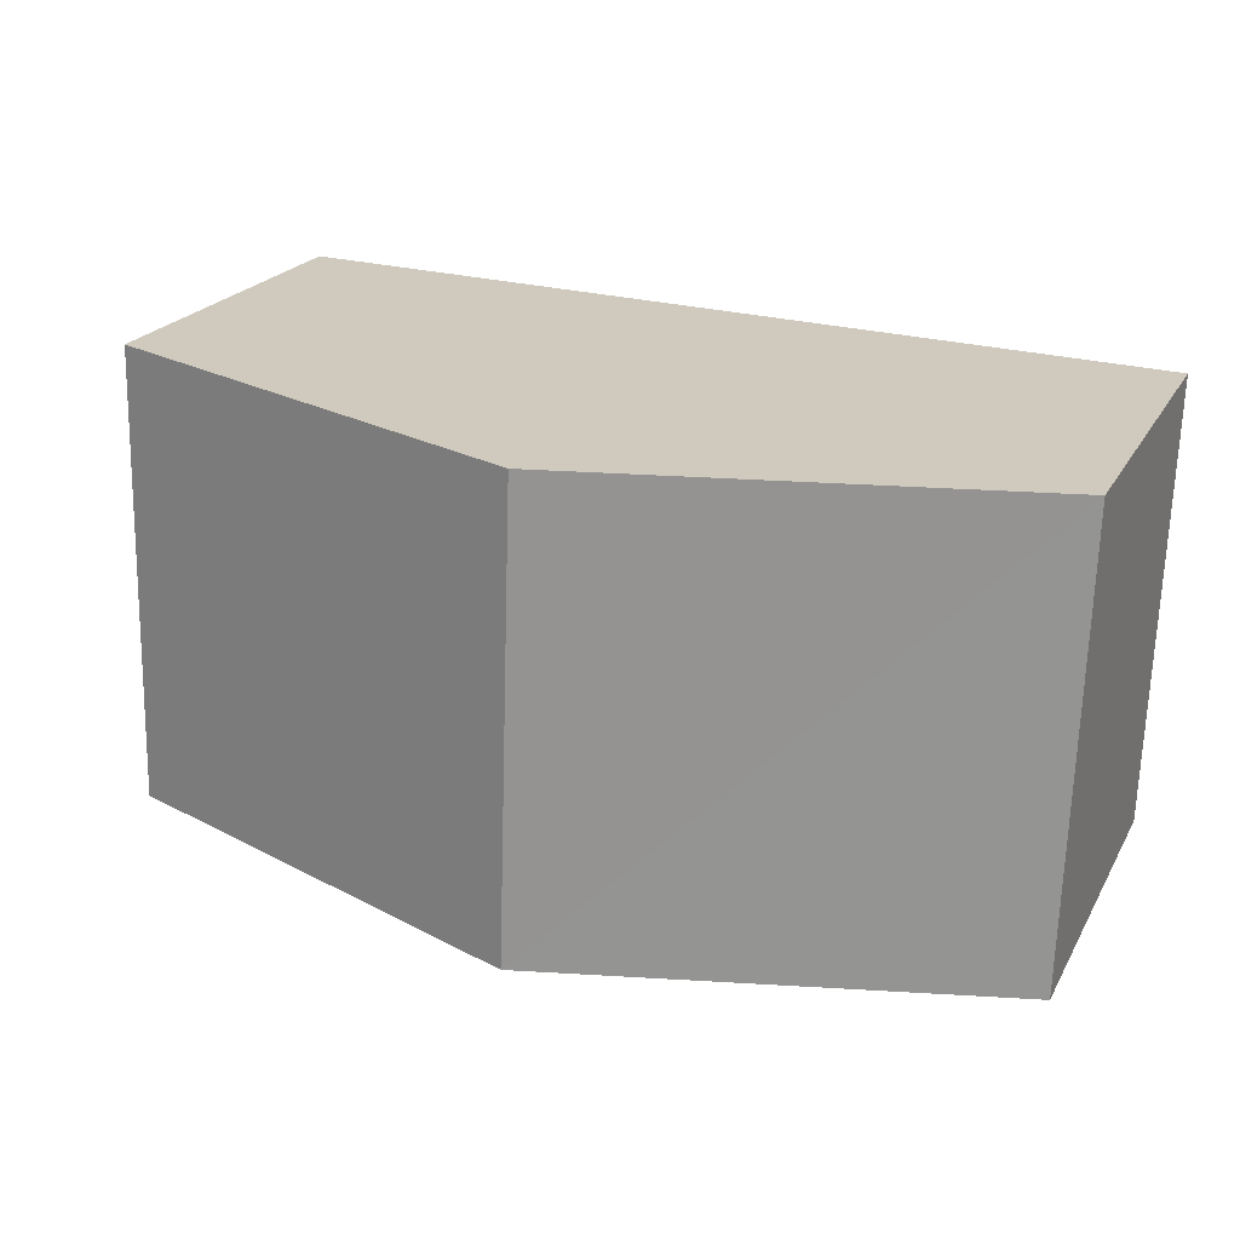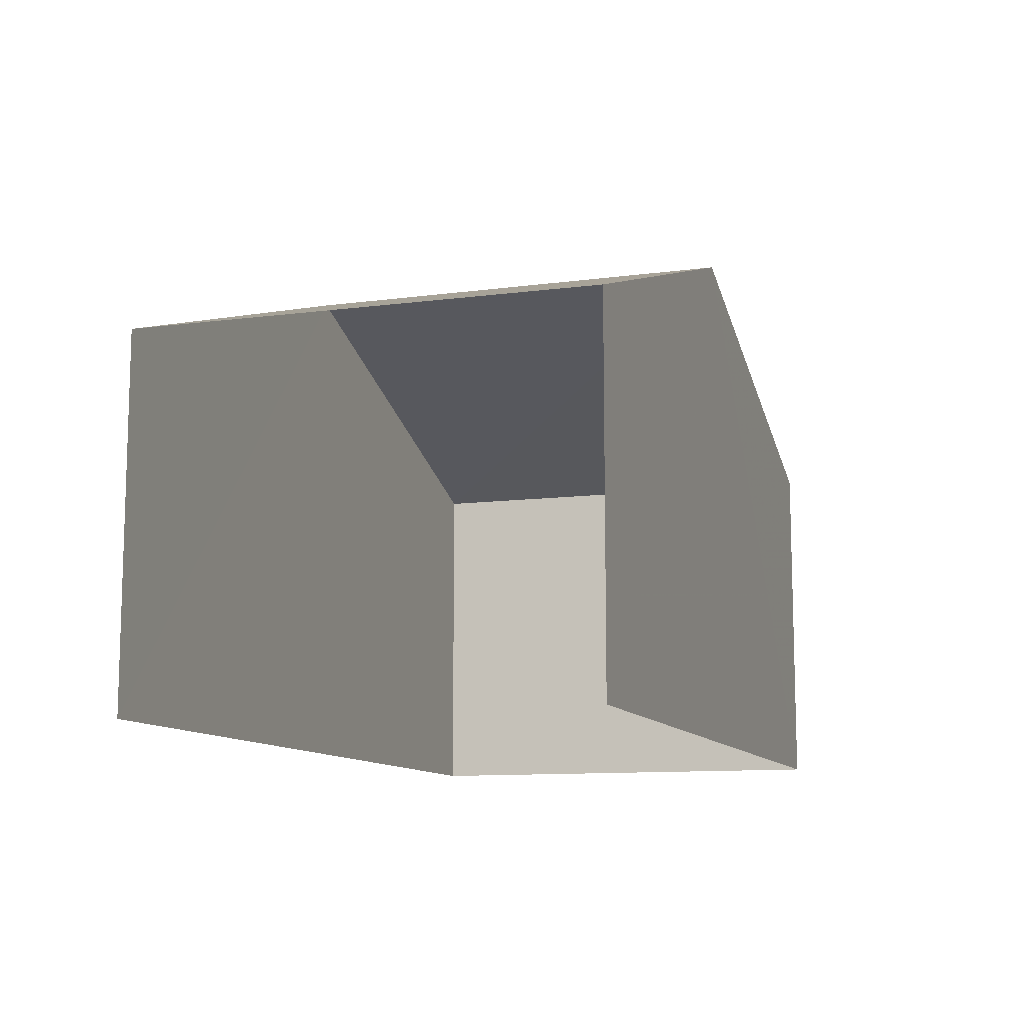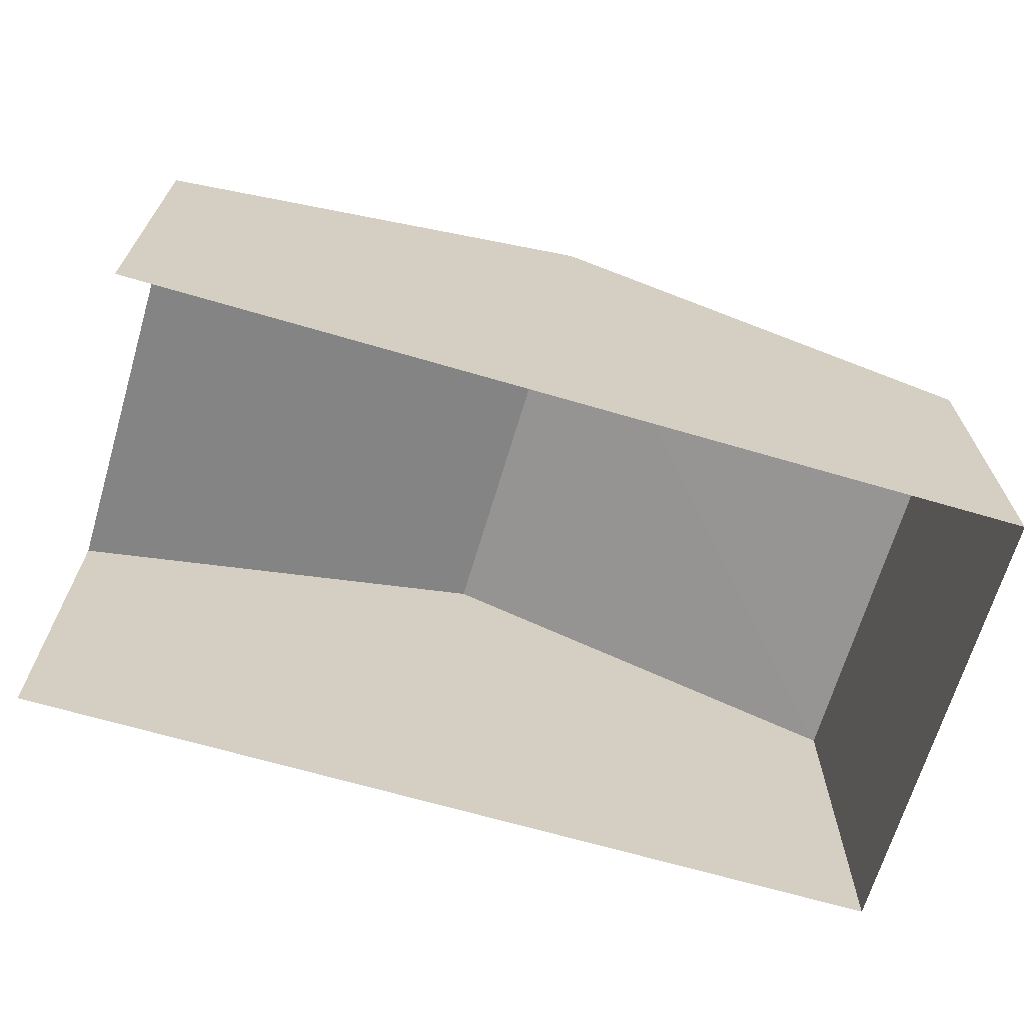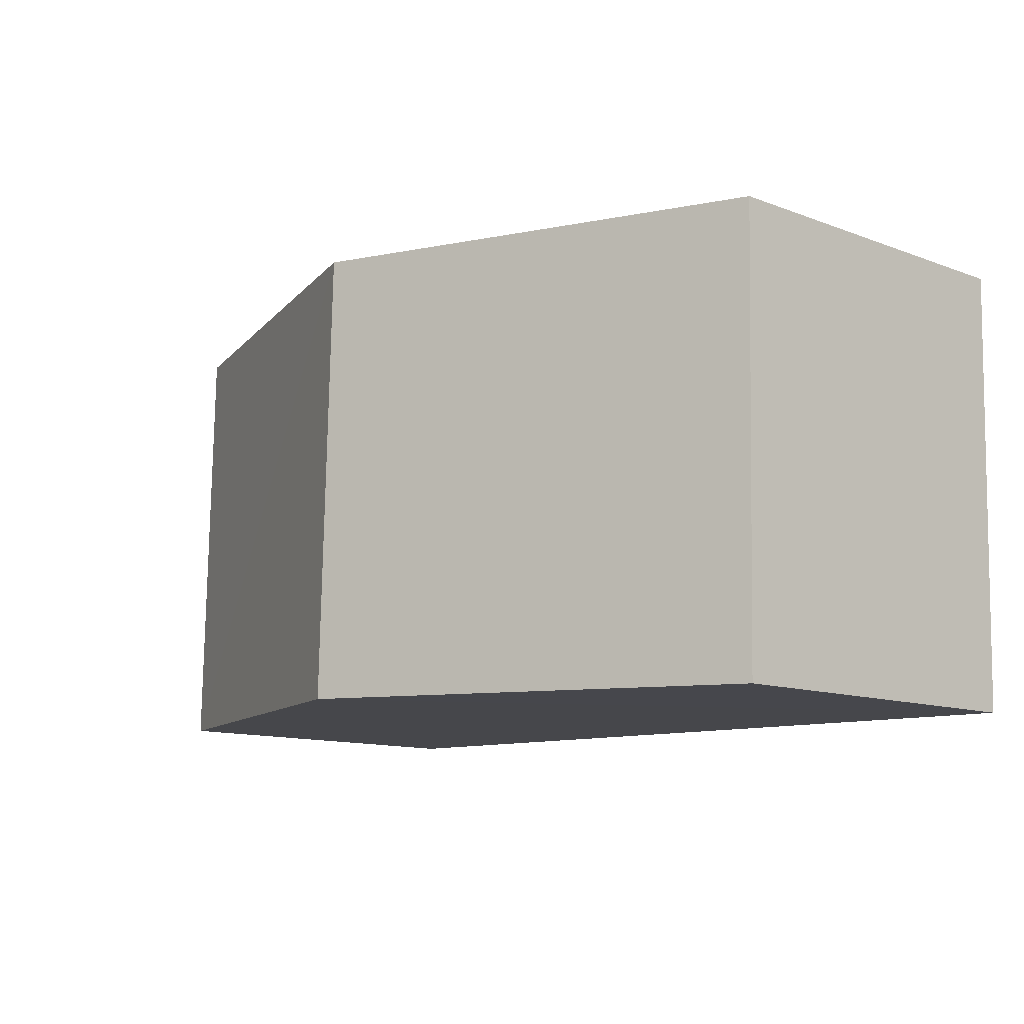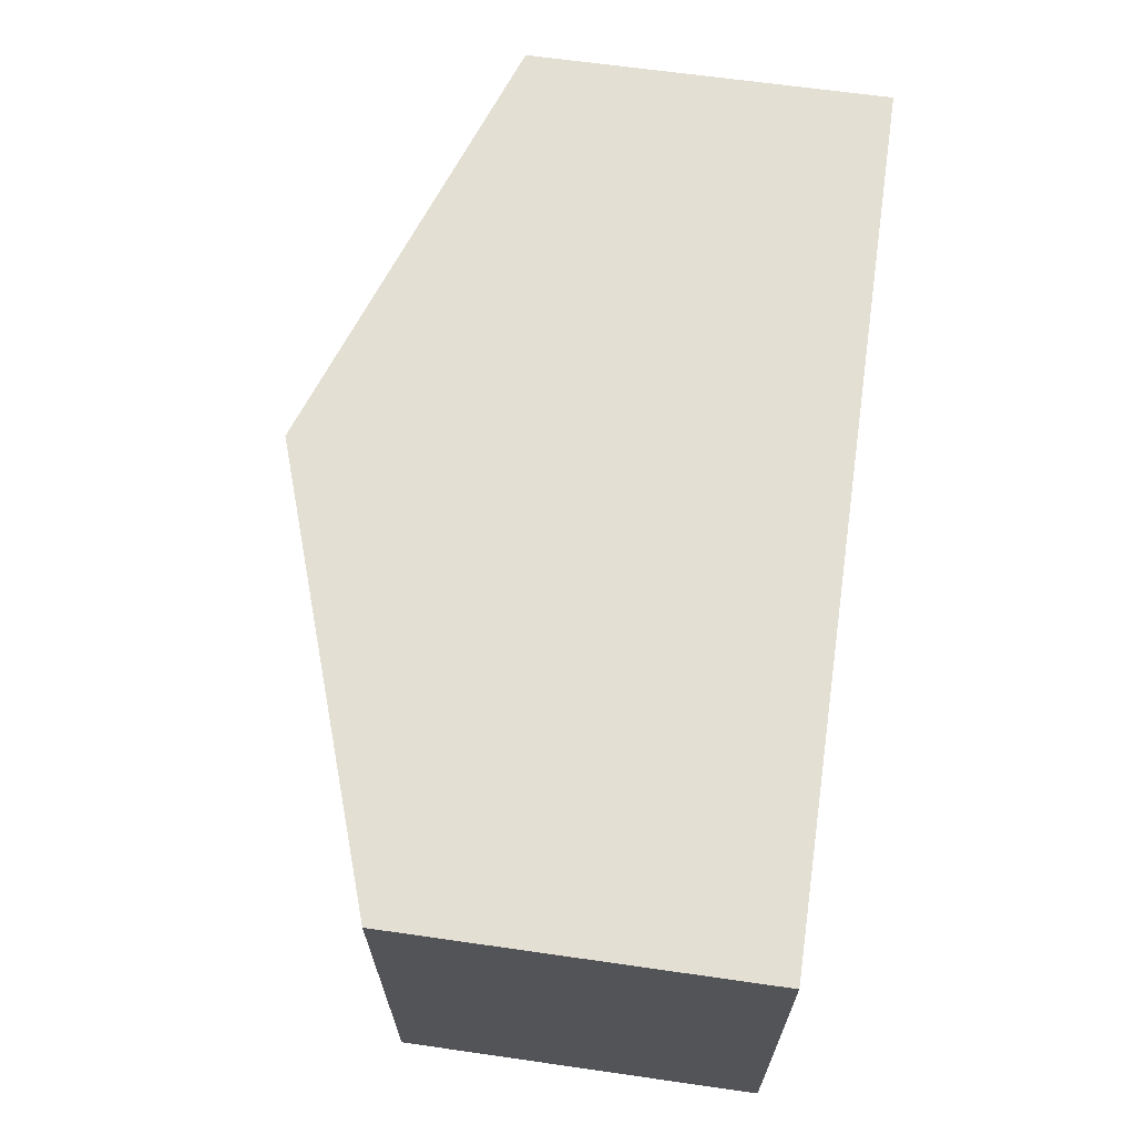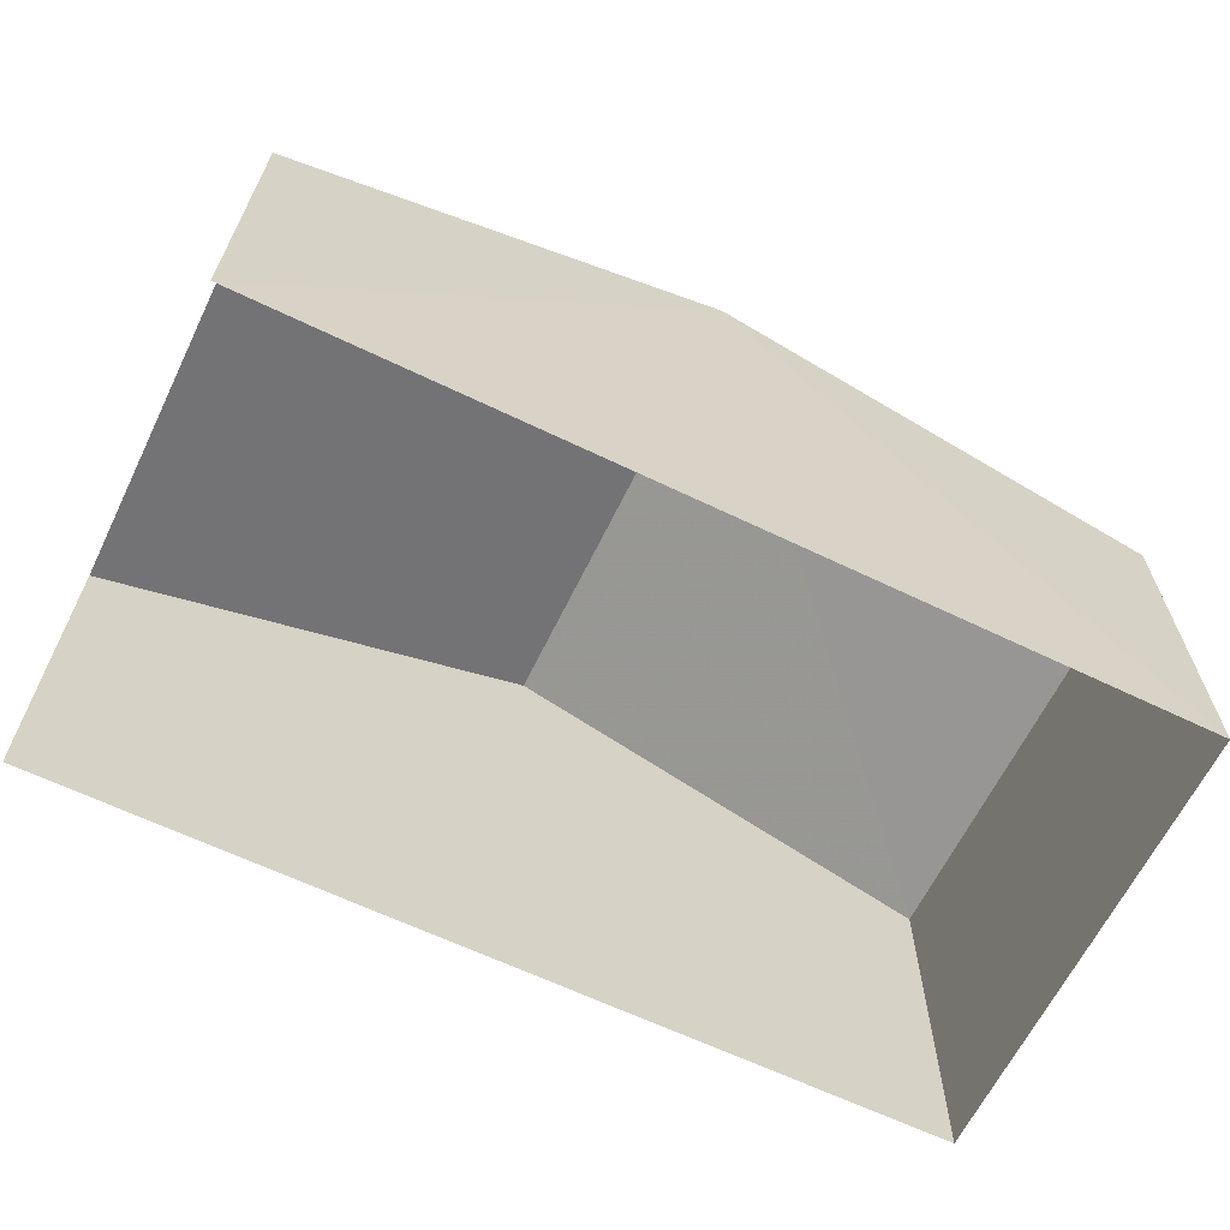
<metadata>
{"format":"obj","ext":"obj","renderer":"f3d","projection":"perspective","resolution":1024,"background":"white","views":[{"elev":22.1,"azim":22.4,"up":"+Y"},{"elev":-10.9,"azim":-73.6,"up":"+Z"},{"elev":-67.2,"azim":-18.0,"up":"+Z"},{"elev":-12.0,"azim":48.3,"up":"+Y"},{"elev":64.8,"azim":98.3,"up":"+Y"},{"elev":-64.3,"azim":-27.5,"up":"+Z"}]}
</metadata>
<code>
v -3.739e+05 -1.043e+05 24.39
v -3.739e+05 -1.043e+05 24.39
v -3.739e+05 -1.043e+05 24.39
v -3.739e+05 -1.043e+05 24.39
v -3.739e+05 -1.043e+05 30.04
v -3.739e+05 -1.043e+05 28.37
v -3.739e+05 -1.043e+05 30.04
v -3.739e+05 -1.043e+05 28.37
v -3.739e+05 -1.043e+05 28.37
v -3.739e+05 -1.043e+05 28.37
f 1 2 3
f 4 1 3
f 8 4 3
f 6 8 3
f 5 6 7
f 5 8 6
f 7 9 5
f 7 10 9
f 6 3 7
f 3 2 7
f 2 10 7
f 9 1 5
f 1 4 5
f 4 8 5
f 9 2 1
f 9 10 2

</code>
